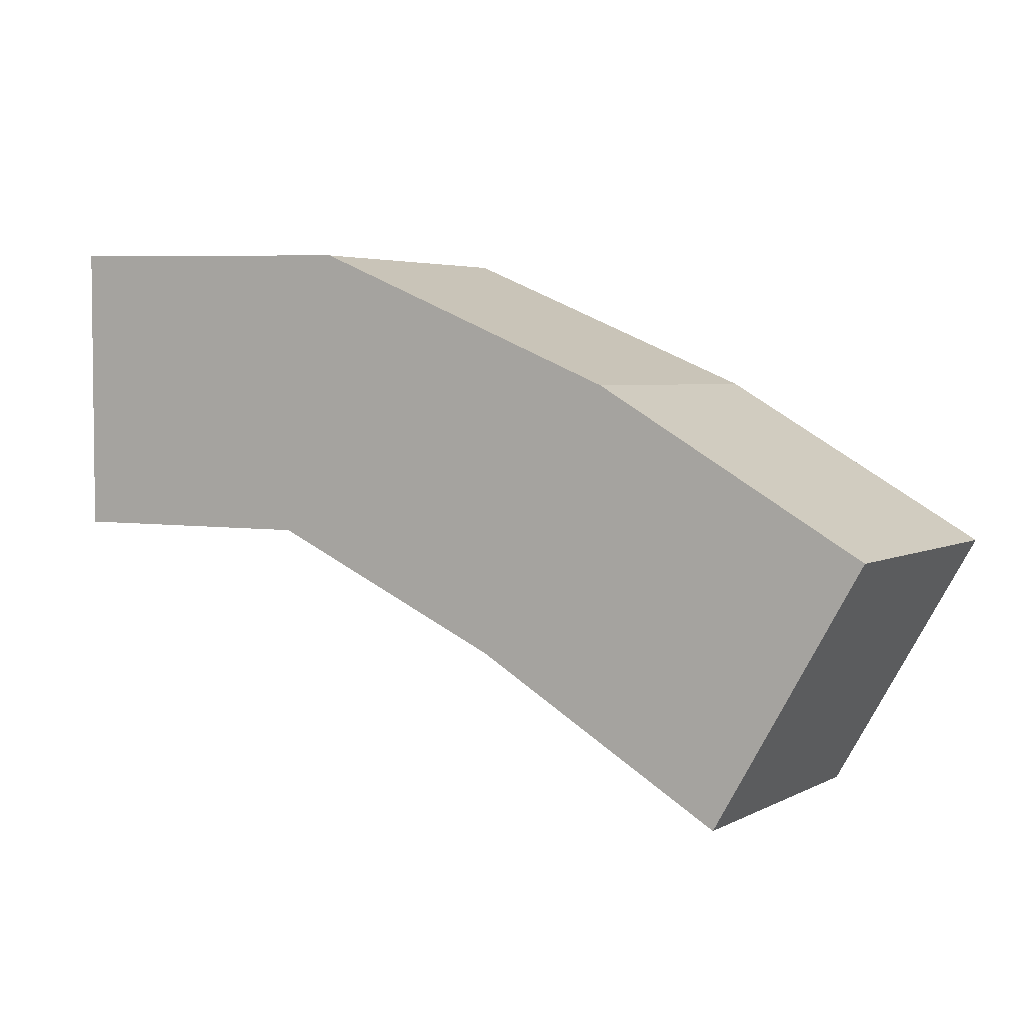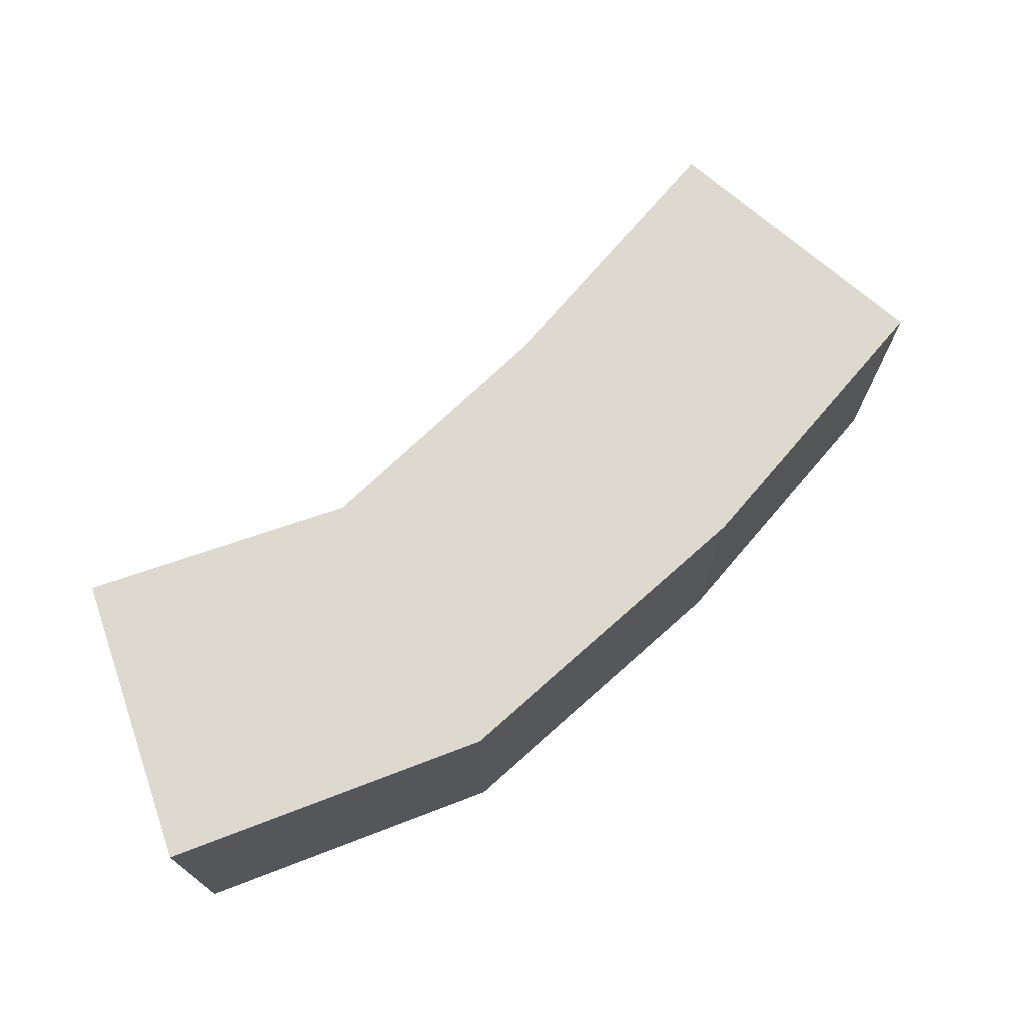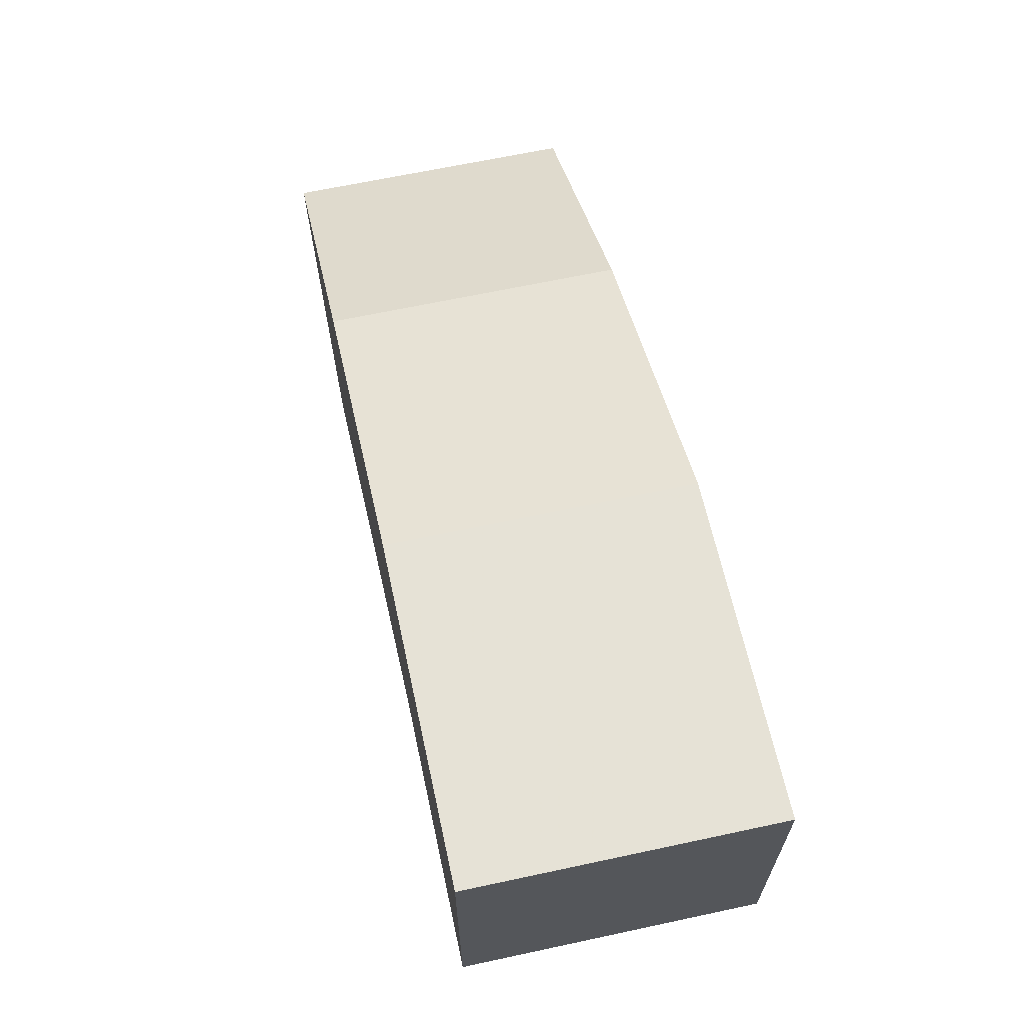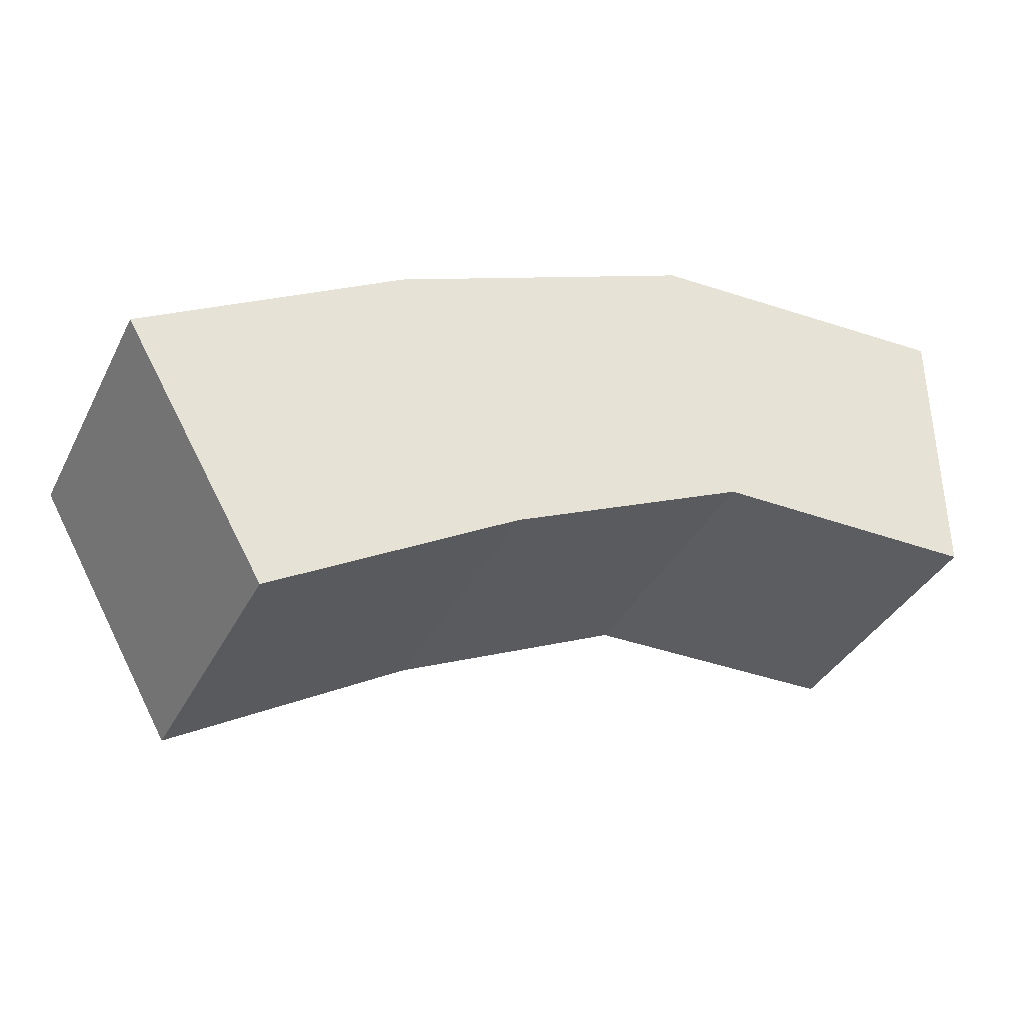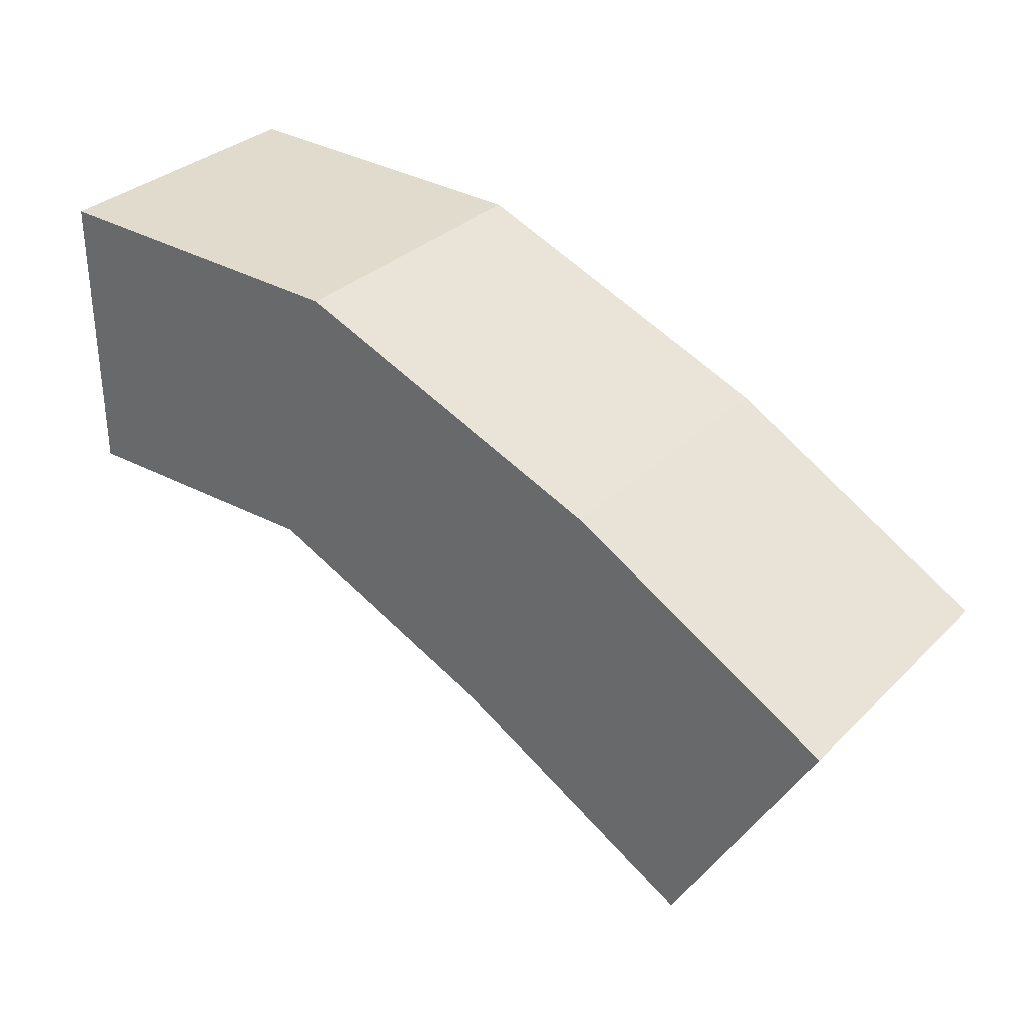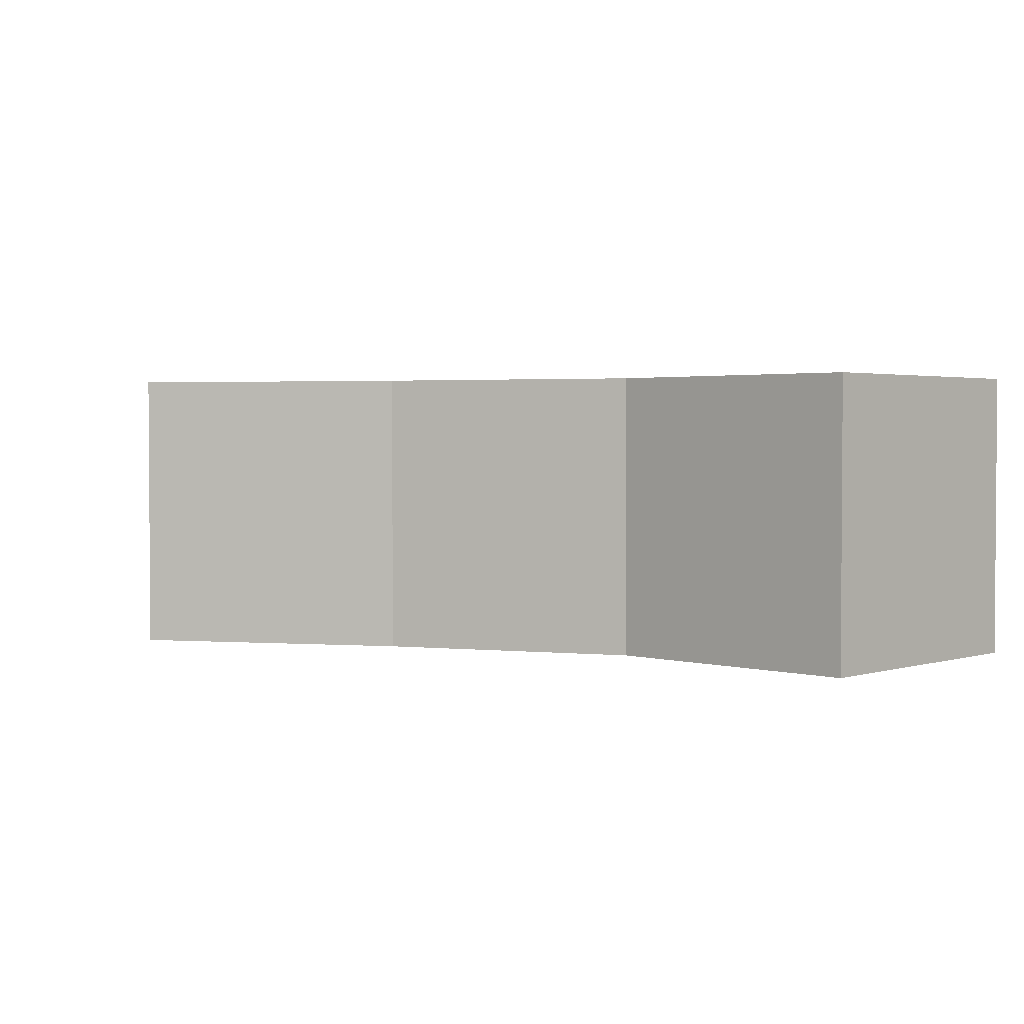
<metadata>
{"format":"obj","ext":"obj","renderer":"f3d","projection":"perspective","resolution":1024,"background":"white","views":[{"elev":4.0,"azim":31.7,"up":"+Z"},{"elev":71.6,"azim":-19.2,"up":"+Y"},{"elev":65.3,"azim":-102.2,"up":"+Z"},{"elev":-36.9,"azim":155.4,"up":"+Z"},{"elev":31.9,"azim":36.8,"up":"+Z"},{"elev":2.3,"azim":-136.4,"up":"+Y"}]}
</metadata>
<code>
v -0.0025 -0.0025 -0.0025
v -0.0025 -0.0025 0.0025
v -0.0025 0.0025 0.0025
v -0.0025 0.0025 -0.0025
v 0.003067 0.0025 0.00234
v 0.002119 0.0025 -0.002473
v 0.002119 -0.0025 -0.002473
v 0.003067 -0.0025 0.00234
v 0.008443 0.0025 0.0001124
v 0.006256 0.0025 -0.004372
v 0.006256 -0.0025 -0.004372
v 0.008443 -0.0025 0.0001124
v 0.01049 -0.0025 -0.006868
v 0.01049 0.0025 -0.006868
v 0.01297 0.0025 -0.002526
v 0.01297 -0.0025 -0.002526
f 1 2 3 4
f 4 3 5 6
f 1 7 8 2
f 2 8 5 3
f 1 4 6 7
f 6 5 9 10
f 7 11 12 8
f 8 12 9 5
f 7 6 10 11
f 13 14 15 16
f 10 9 15 14
f 11 13 16 12
f 12 16 15 9
f 11 10 14 13

</code>
